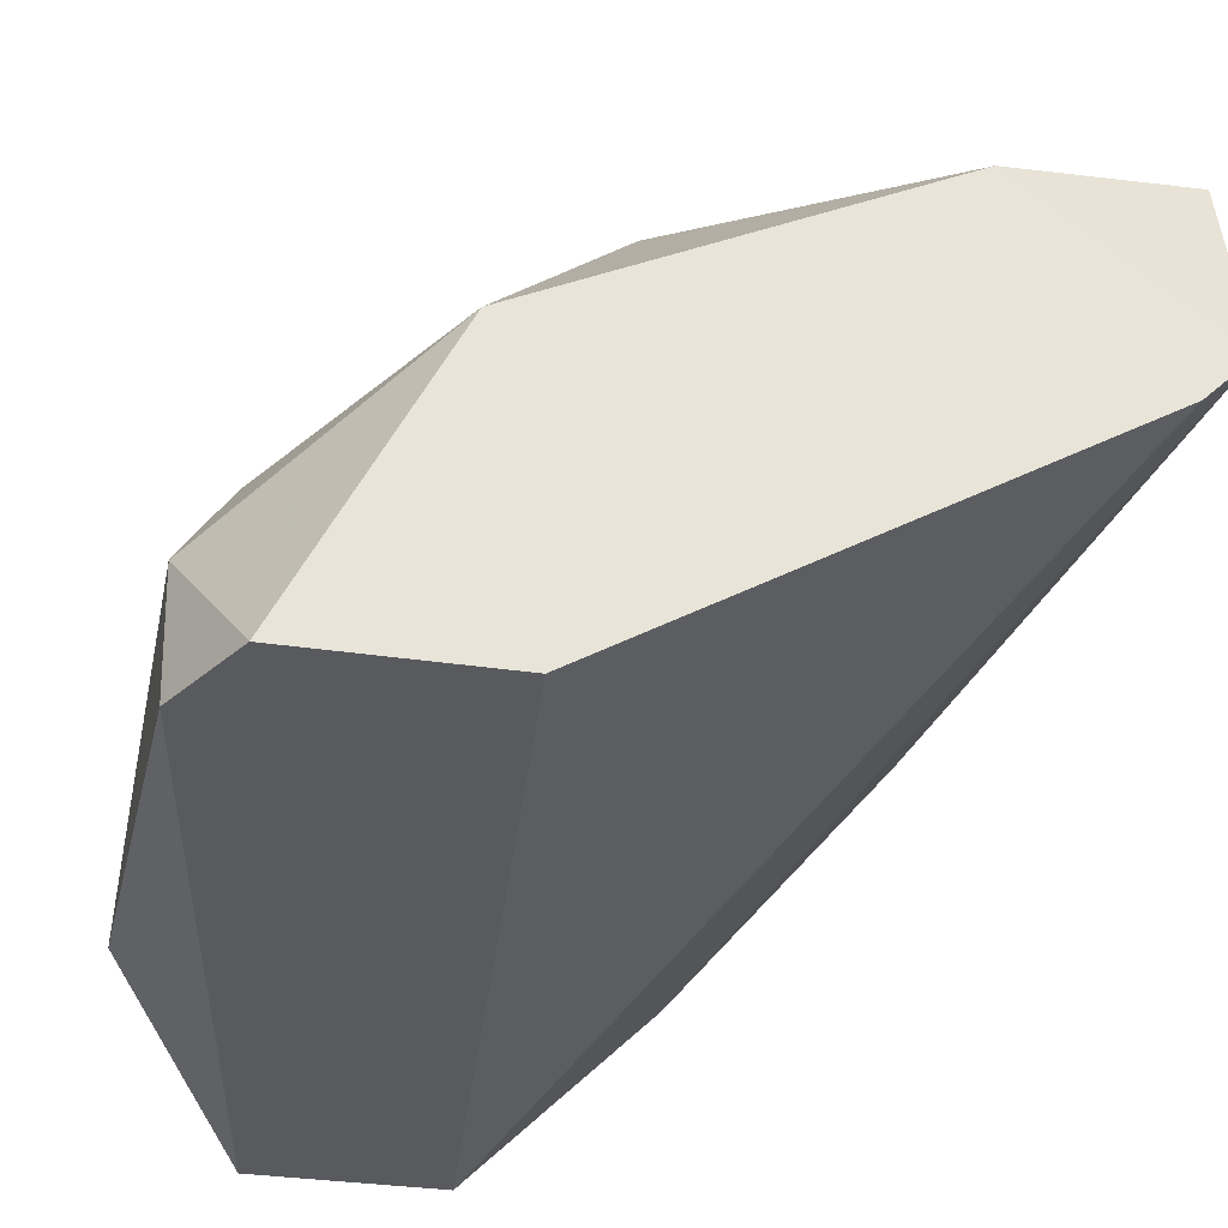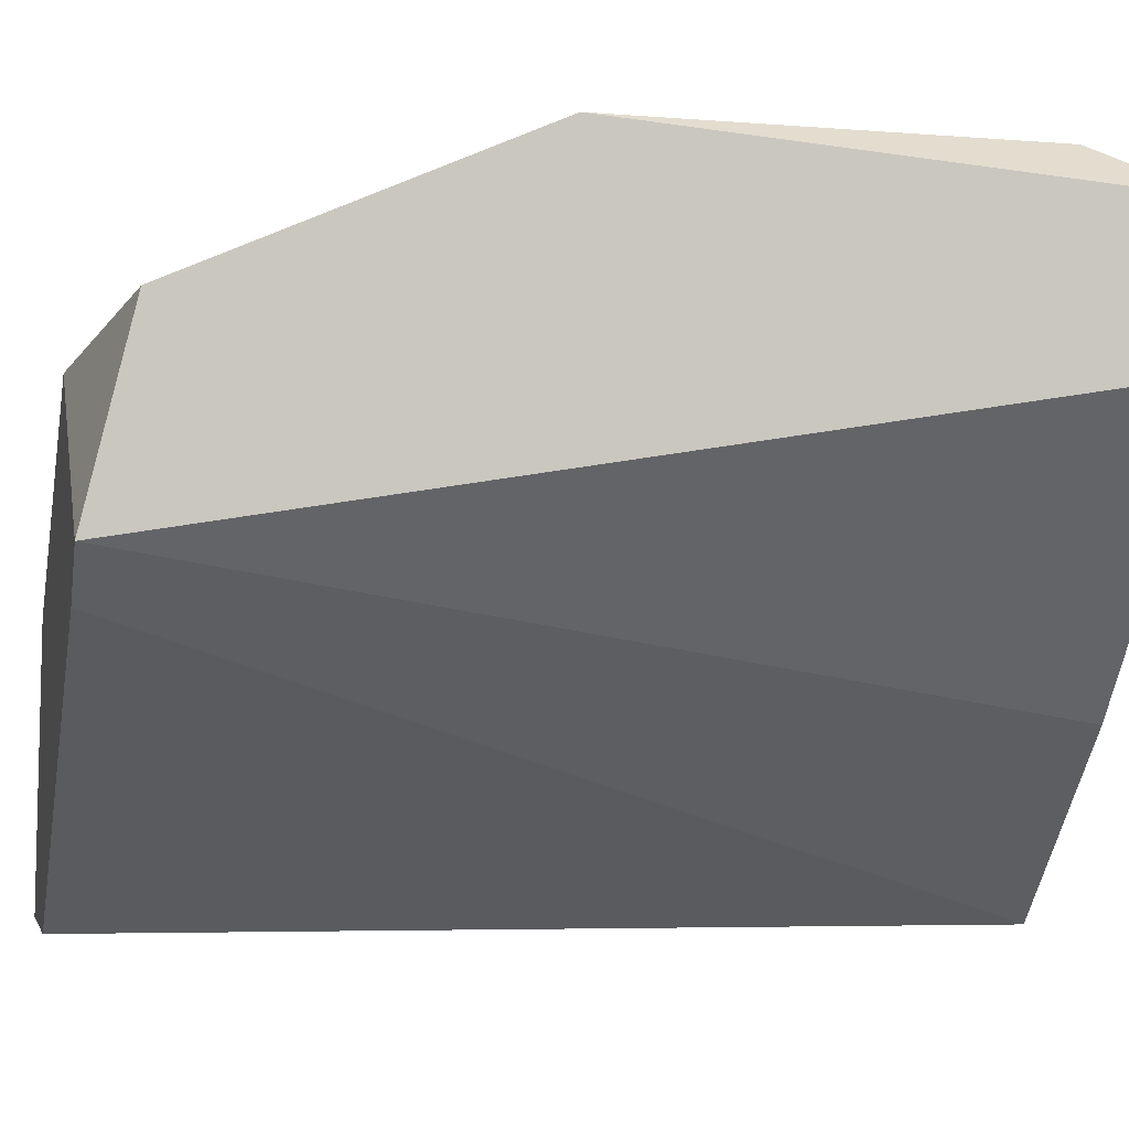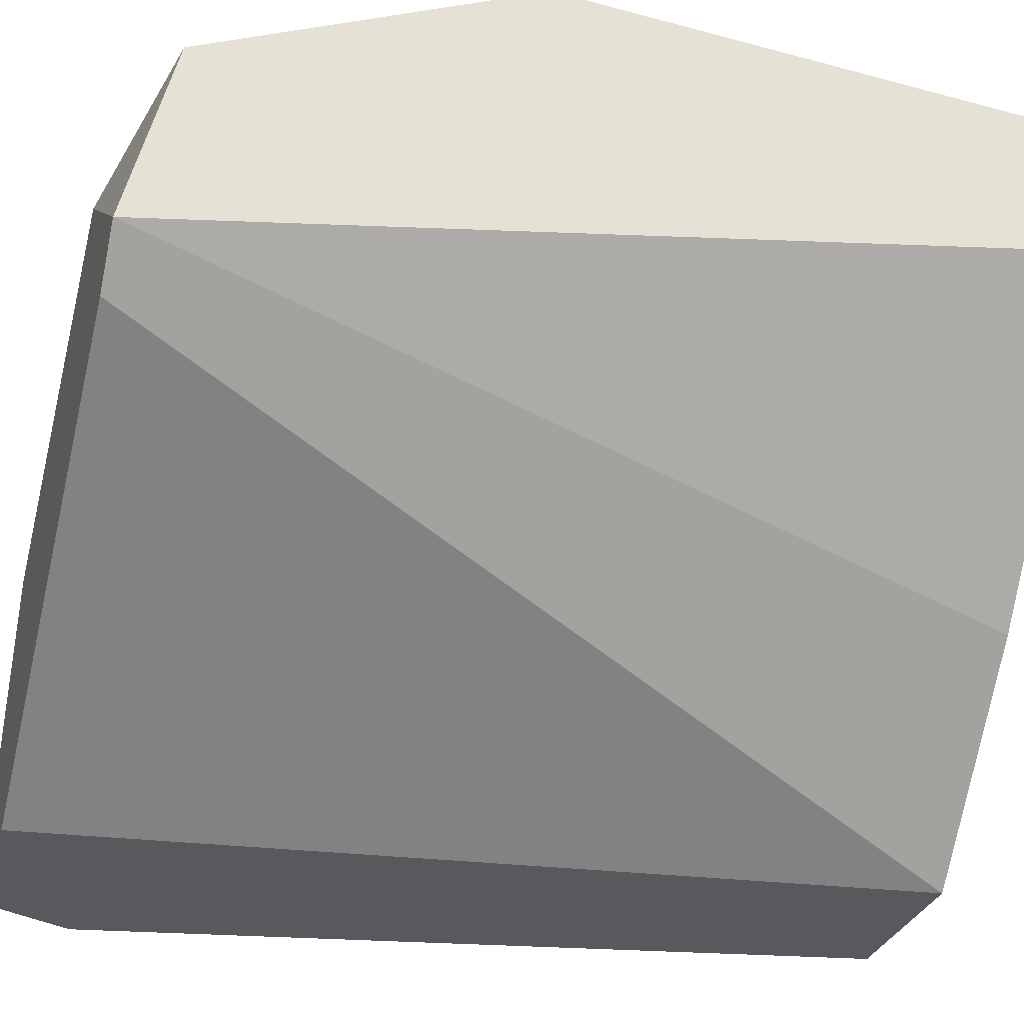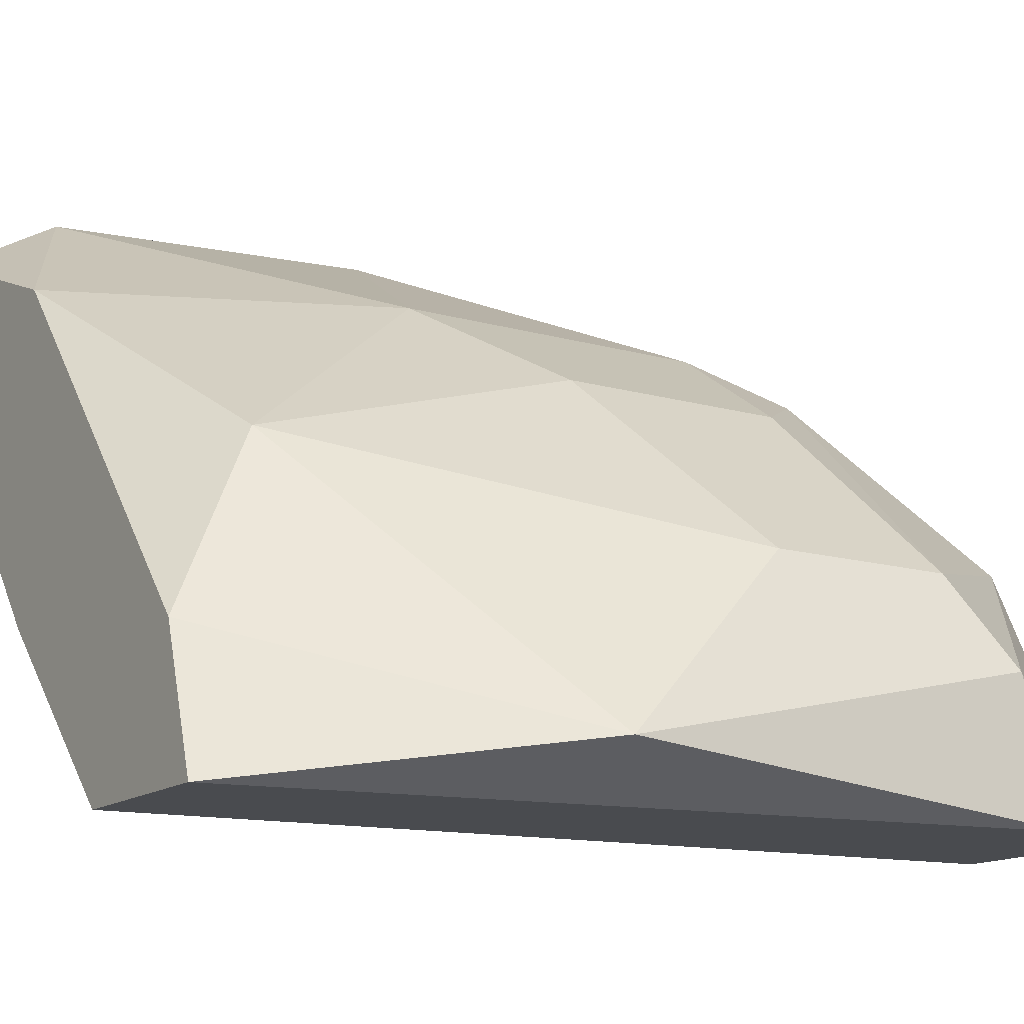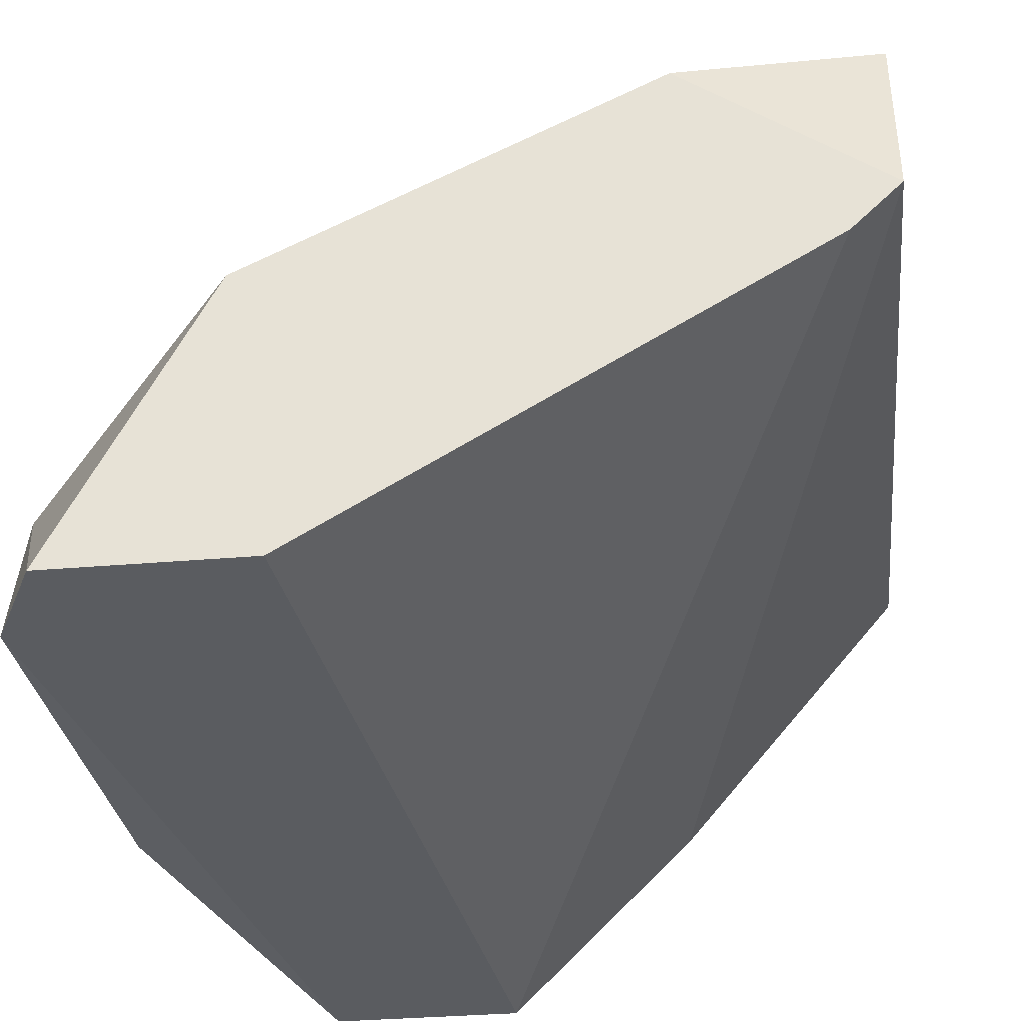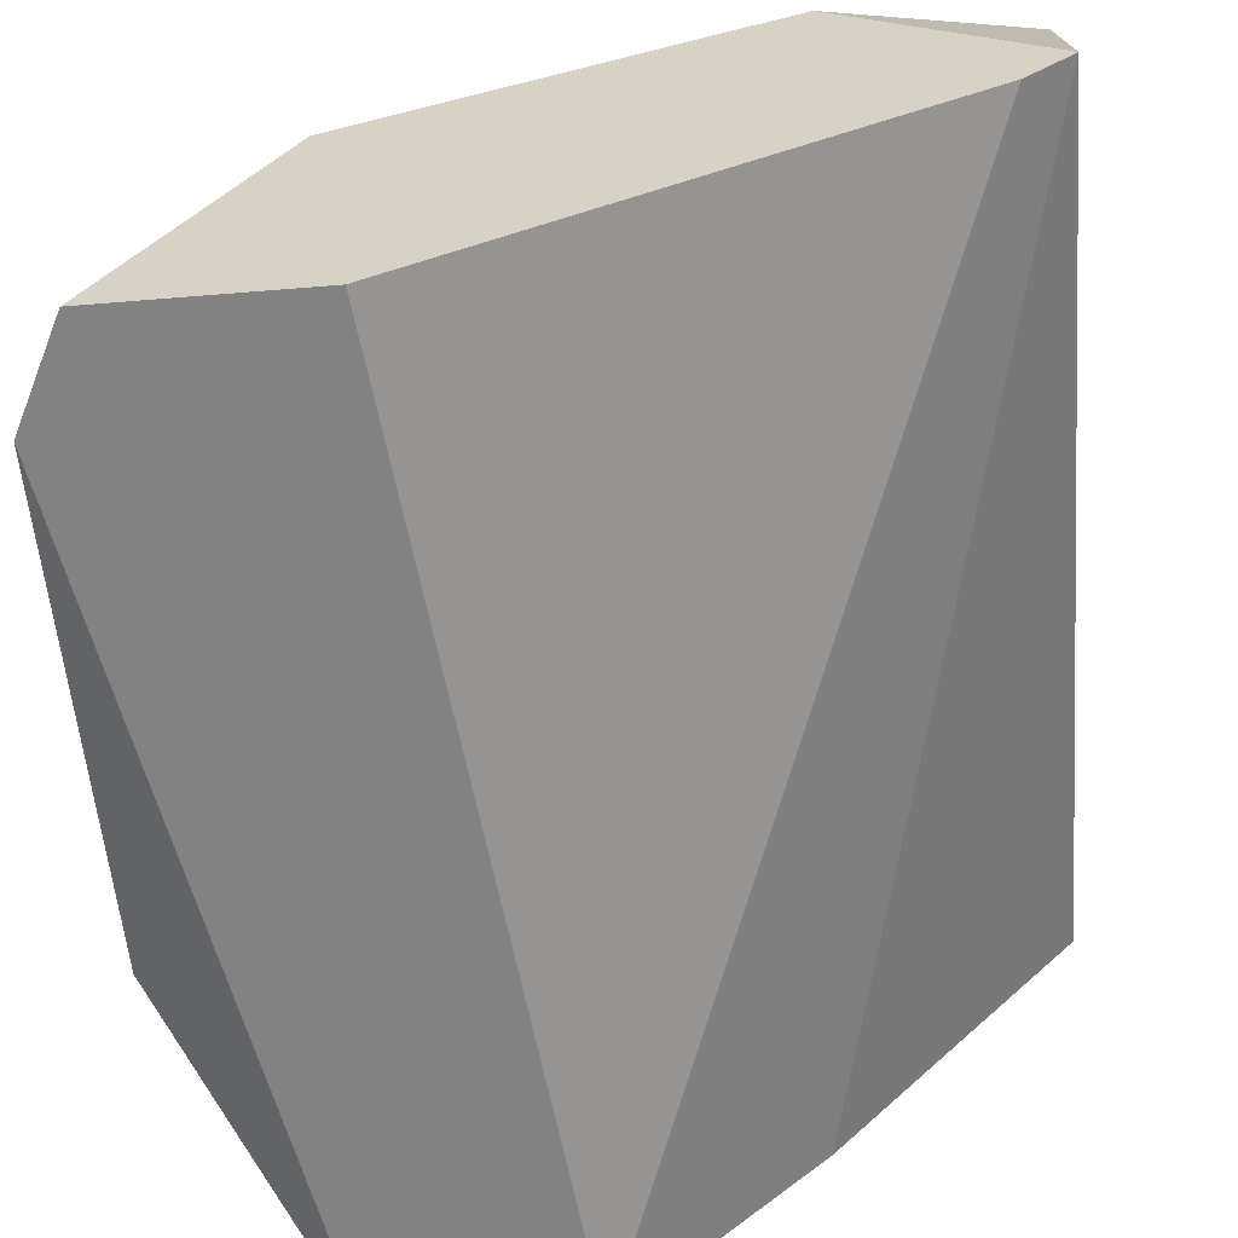
<metadata>
{"format":"obj","ext":"obj","renderer":"f3d","projection":"perspective","resolution":1024,"background":"white","views":[{"elev":-31.4,"azim":-12.2,"up":"+Z"},{"elev":-2.1,"azim":77.6,"up":"+Z"},{"elev":-29.8,"azim":74.0,"up":"+Z"},{"elev":-14.2,"azim":-122.0,"up":"+Z"},{"elev":-34.0,"azim":6.6,"up":"+Z"},{"elev":-60.8,"azim":4.8,"up":"+Z"}]}
</metadata>
<code>
v 0.00298 0.002309 0.03973
v -0.000307 0.009432 0.03261
v -0.000307 0.000665 0.03808
v -0.003594 0.003405 0.03535
v -0.003594 -0.00098 0.03261
v -0.003594 0.001212 0.03535
v 0.000241 0.005595 0.03863
v 0.000241 0.001761 0.03863
v 0.004076 -0.00098 0.03589
v 0.004076 0.008335 0.04028
v 0.002433 -0.00098 0.03808
v 0.003529 0.004499 0.04028
v 0.004625 0.003405 0.04028
v 0.004625 -0.00098 0.03644
v 0.004625 -0.000432 0.03863
v 0.004625 0.009432 0.03808
v 0.004625 0.009432 0.03973
v -0.004143 0.005595 0.03315
v -0.004143 0.000117 0.03261
v -0.004143 0.000665 0.03425
v -0.002499 0.009432 0.03261
v -0.001951 -0.00098 0.03589
v -0.001951 0.009432 0.03425
v 0.001884 0.009432 0.03863
v 0.001884 0.009432 0.0348
v -0.001403 -0.00098 0.03261
v -0.001403 0.004499 0.03753
v -0.001403 0.008335 0.03644
v -0.001403 0.001761 0.03753
f 1 8 3
f 11 1 3
f 12 8 1
f 11 15 1
f 13 12 1
f 15 13 1
f 5 19 2
f 5 2 26
f 2 14 9
f 26 2 9
f 14 2 25
f 16 2 21
f 2 16 25
f 2 19 21
f 6 22 3
f 29 6 3
f 8 29 3
f 22 11 3
f 6 4 20
f 6 29 4
f 4 18 20
f 28 18 4
f 28 4 27
f 4 29 27
f 5 14 22
f 14 5 26
f 19 5 20
f 5 22 20
f 22 6 20
f 7 8 12
f 29 8 7
f 10 7 12
f 10 24 7
f 24 28 7
f 7 28 27
f 29 7 27
f 14 26 9
f 13 10 12
f 10 13 17
f 24 10 17
f 14 15 11
f 22 14 11
f 15 16 13
f 13 16 17
f 14 16 15
f 16 14 25
f 16 24 17
f 16 21 24
f 18 19 20
f 19 18 21
f 21 18 23
f 18 28 23
f 24 21 23
f 28 24 23

</code>
